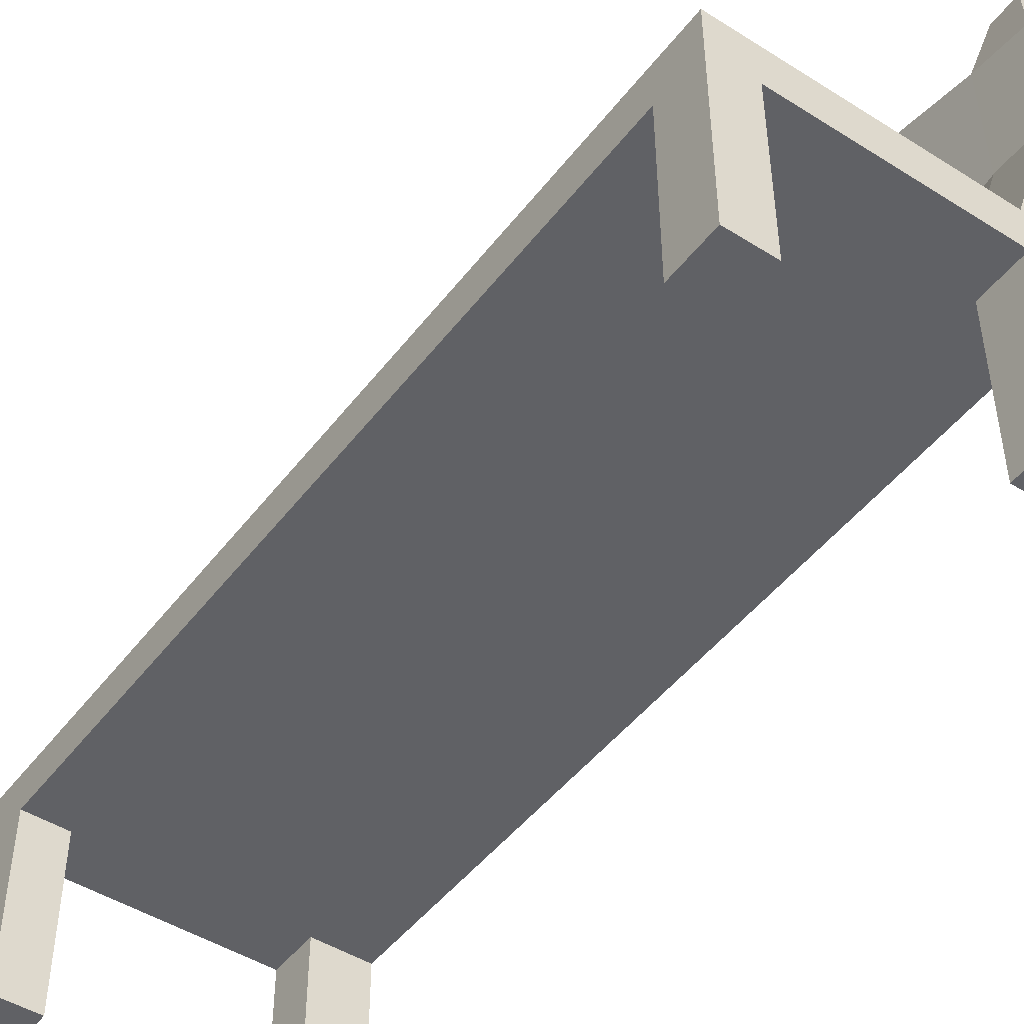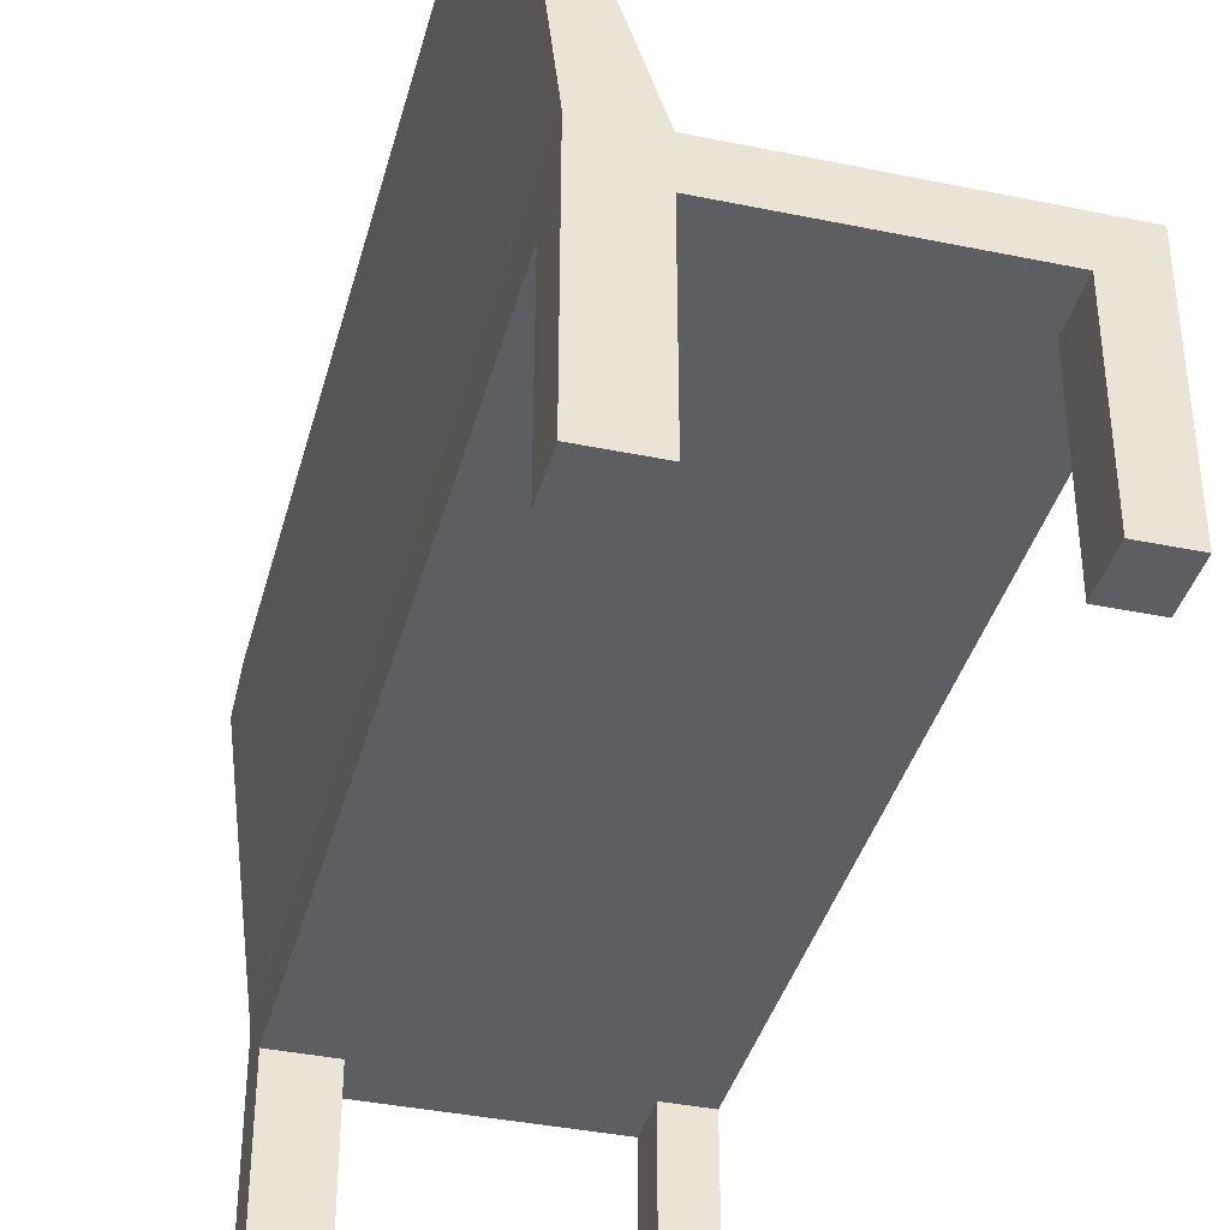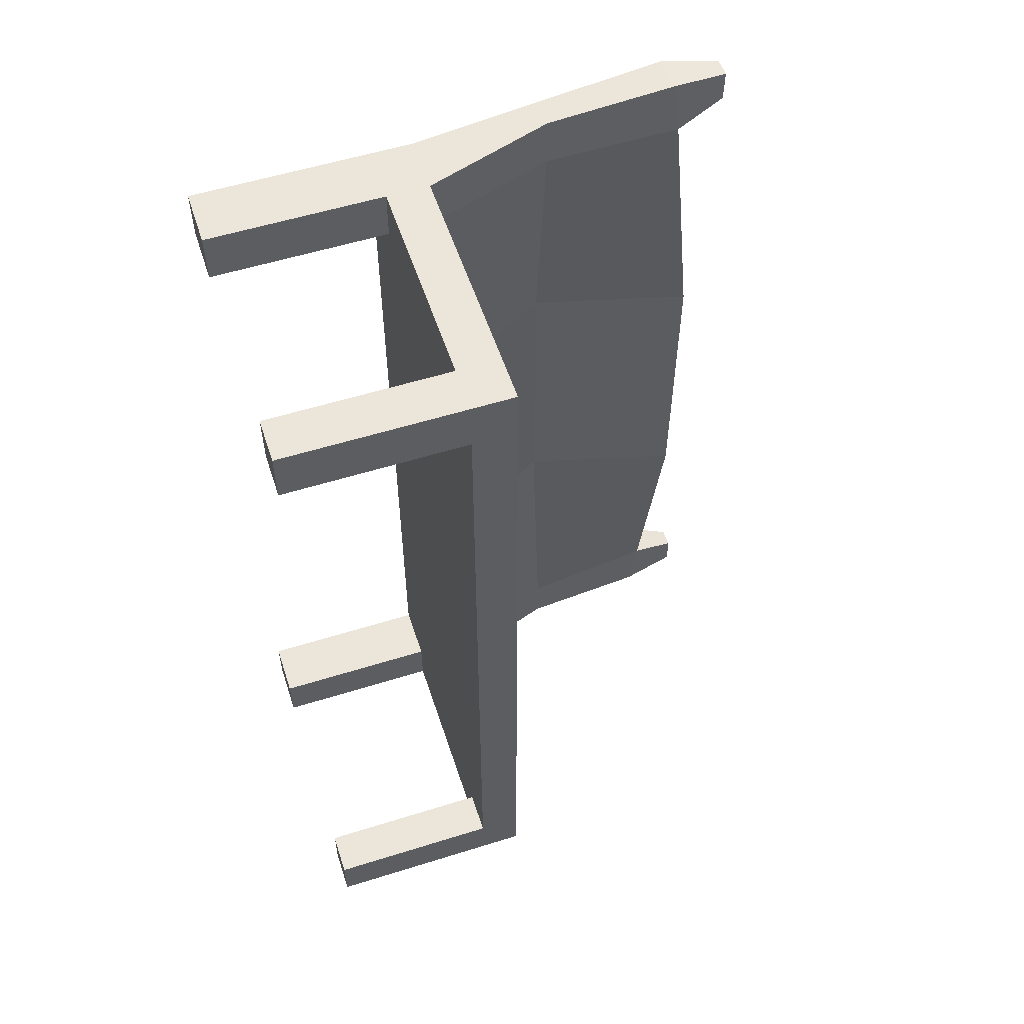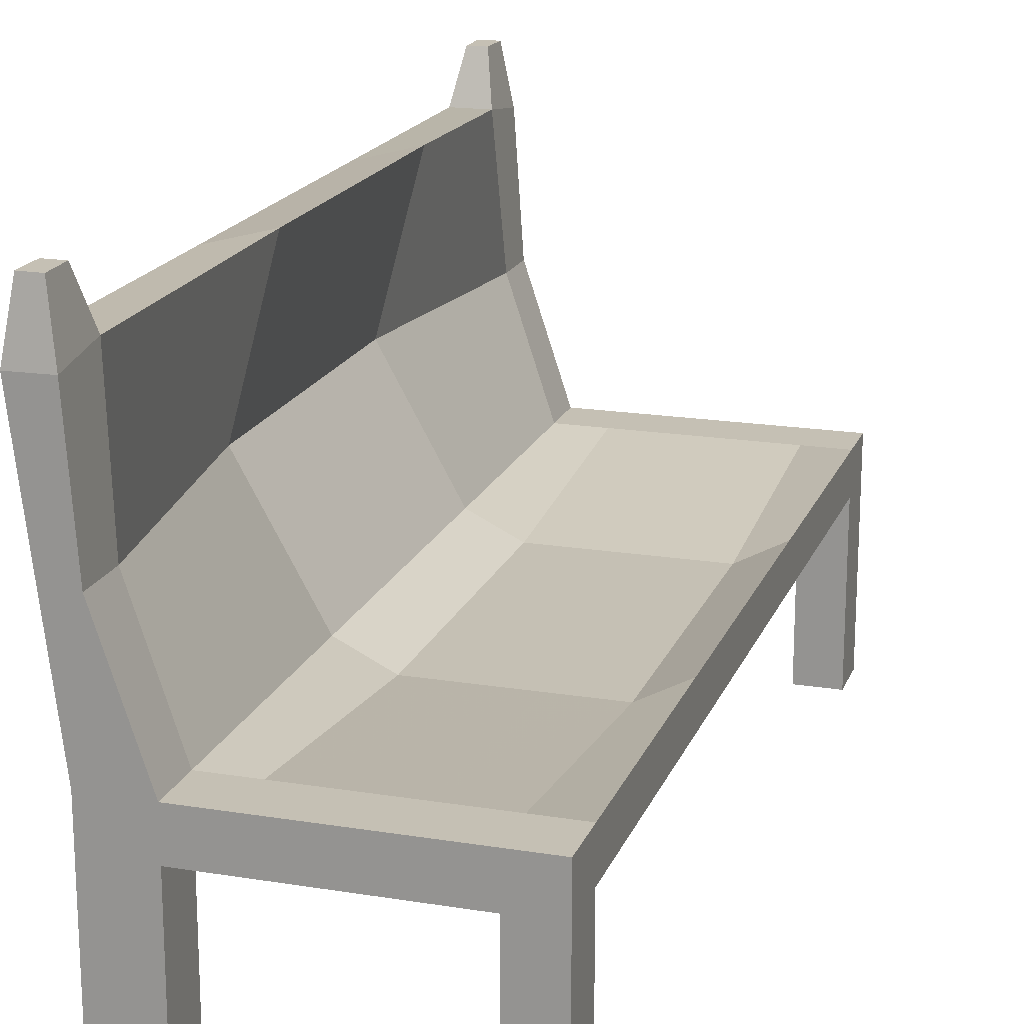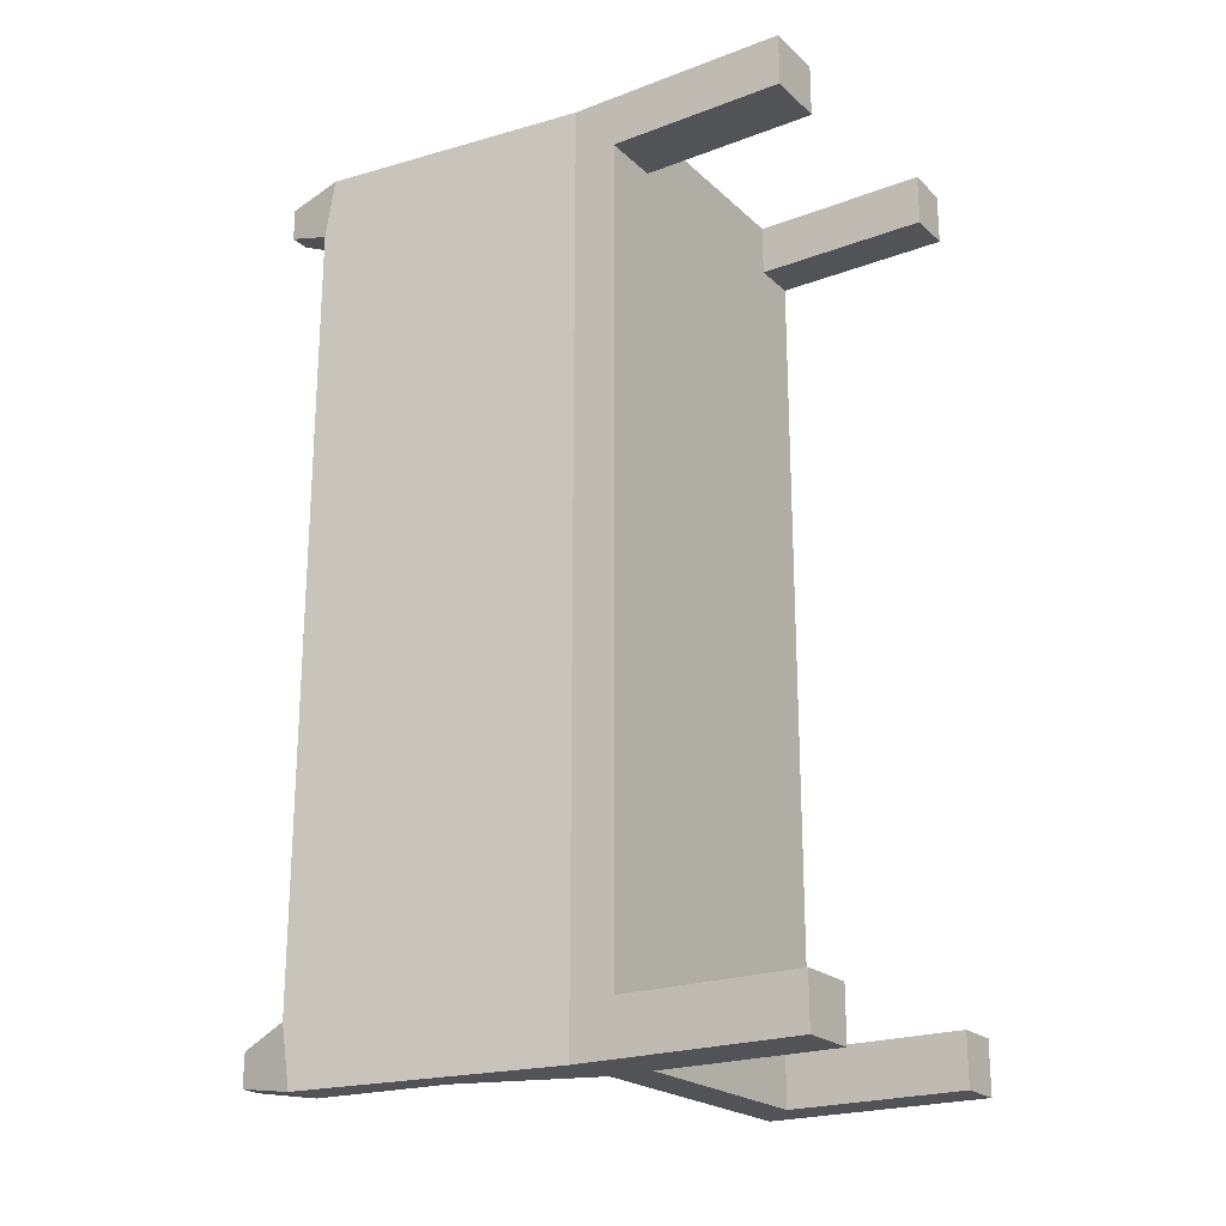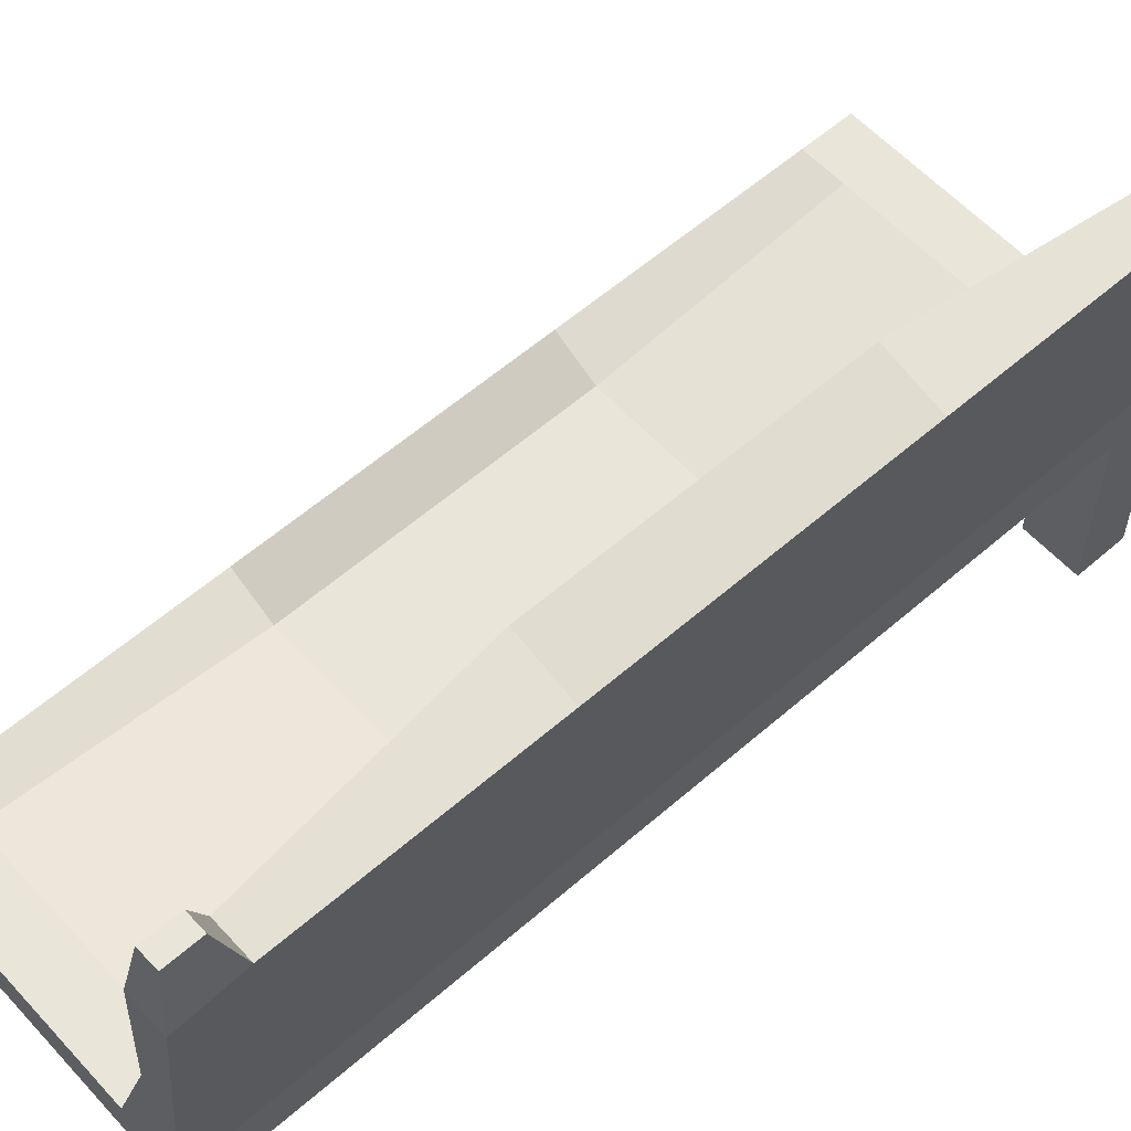
<metadata>
{"format":"obj","ext":"obj","renderer":"f3d","projection":"perspective","resolution":1024,"background":"white","views":[{"elev":-47.4,"azim":144.5,"up":"+Y"},{"elev":-38.5,"azim":-14.6,"up":"+Y"},{"elev":55.7,"azim":71.8,"up":"+Z"},{"elev":18.4,"azim":17.4,"up":"+Y"},{"elev":-21.9,"azim":-56.6,"up":"+Z"},{"elev":58.3,"azim":-132.0,"up":"+Y"}]}
</metadata>
<code>
v -3.569 2.17 9.954
v -1.19 2.17 9.954
v 1.19 2.17 9.954
v 3.569 2.17 9.954
v -3.569 3.124 9.954
v -1.19 3.124 9.954
v 1.19 3.124 9.954
v 3.569 3.124 9.954
v -3.569 3.124 3.318
v -1.19 2.594 3.318
v 1.19 2.594 3.318
v 3.569 3.124 3.318
v -3.569 3.124 -3.318
v -1.19 2.594 -3.318
v 1.19 2.594 -3.318
v 3.569 3.124 -3.318
v -3.569 3.124 -9.954
v -1.19 3.124 -9.954
v 1.19 3.124 -9.954
v 3.569 3.124 -9.954
v -3.569 2.17 -9.954
v -1.19 2.17 -9.954
v 1.19 2.17 -9.954
v 3.569 2.17 -9.954
v -3.569 2.17 -3.318
v -1.19 2.17 -3.318
v 1.19 2.17 -3.318
v 3.569 2.17 -3.318
v -3.569 2.17 3.318
v -1.19 2.17 3.318
v 1.19 2.17 3.318
v 3.569 2.17 3.318
v -2.275 3.124 9.954
v -2.275 3.124 3.318
v -2.275 3.124 -3.318
v -2.275 3.124 -9.954
v -2.275 2.17 -9.954
v -2.275 2.17 -3.318
v -2.275 2.17 3.318
v -2.275 2.17 9.954
v -3.925 6.043 9.954
v -3.249 6.043 9.954
v -3.92 6.082 3.318
v -3.925 6.043 3.318
v -3.92 6.082 -3.318
v -3.925 6.043 -3.318
v -3.249 6.043 -9.954
v -3.925 6.043 -9.954
v -2.979 9.58 3.318
v -4.308 9.226 3.318
v -2.979 9.58 -3.318
v -4.308 9.226 -3.318
v 3.569 3.124 8.817
v 1.19 3.124 8.817
v -1.19 3.124 8.817
v -2.275 3.124 8.817
v -3.249 6.043 8.817
v -3.925 6.043 8.817
v -3.569 3.124 8.817
v -3.569 2.17 8.817
v -2.275 2.17 8.817
v -1.19 2.17 8.817
v 1.19 2.17 8.817
v 3.569 2.17 8.817
v 3.569 3.124 -8.82
v 1.19 3.124 -8.82
v -1.19 3.124 -8.82
v -2.275 3.124 -8.82
v -3.249 6.043 -8.82
v -3.925 6.043 -8.82
v -3.569 3.124 -8.82
v -3.569 2.17 -8.82
v -2.275 2.17 -8.82
v -1.19 2.17 -8.82
v 1.19 2.17 -8.82
v 3.569 2.17 -8.82
v 2.587 3.124 -9.954
v 2.587 2.17 -9.954
v 2.587 2.17 -8.82
v 2.587 2.17 -3.318
v 2.587 2.17 3.318
v 2.587 2.17 8.817
v 2.587 2.17 9.954
v 2.587 3.124 9.954
v 2.587 3.124 8.817
v 2.587 2.594 3.318
v 2.587 2.594 -3.318
v 2.587 3.124 -8.82
v -3.569 -1.739 8.817
v -2.275 -1.739 8.817
v -2.275 -1.739 9.954
v -3.569 -1.739 9.954
v -3.569 -1.739 -9.954
v -2.275 -1.739 -9.954
v -2.275 -1.739 -8.82
v -3.569 -1.739 -8.82
v 2.587 -1.739 -9.954
v 2.587 -1.739 -8.82
v 3.569 -1.739 -9.954
v 3.569 -1.739 -8.82
v 2.587 -1.739 8.817
v 2.587 -1.739 9.954
v 3.569 -1.739 8.817
v 3.569 -1.739 9.954
v -4.284 9.021 9.954
v -4.103 10.33 9.748
v -3.66 10.33 9.758
v -3.451 9.03 9.954
v -3.676 10.33 9.027
v -3.465 9.226 8.606
v -4.097 10.33 9.027
v -4.308 9.226 8.606
v -3.451 9.03 -9.954
v -3.66 10.33 -9.758
v -4.103 10.33 -9.748
v -4.284 9.021 -9.954
v -3.465 9.226 -8.609
v -3.676 10.33 -9.031
v -4.097 10.33 -9.031
v -4.308 9.226 -8.609
f 1 40 33 5
f 2 3 7 6
f 3 83 84 7
f 6 7 54 55
f 7 84 85 54
f 50 49 51 52
f 10 11 15 14
f 11 86 87 15
f 14 15 66 67
f 15 87 88 66
f 17 36 37 21
f 18 19 23 22
f 19 77 78 23
f 72 73 38 25
f 74 75 27 26
f 75 79 80 27
f 25 38 39 29
f 26 27 31 30
f 27 80 81 31
f 89 90 91 92
f 62 63 3 2
f 63 82 83 3
f 28 76 65 16
f 32 28 16 12
f 4 64 53 8
f 72 25 13 71
f 25 29 9 13
f 60 1 5 59
f 33 6 55 56
f 35 34 10 14
f 68 35 14 67
f 37 36 18 22
f 38 73 74 26
f 39 38 26 30
f 40 61 62 2
f 33 40 2 6
f 5 33 42 41
f 33 56 57 42
f 59 5 41 58
f 34 35 45 43
f 13 9 44 46
f 35 68 69 45
f 36 17 48 47
f 71 13 46 70
f 43 45 51 49
f 46 44 50 52
f 54 85 86 11
f 55 54 11 10
f 56 55 10 34
f 57 56 34 43
f 9 59 58 44
f 29 60 59 9
f 29 39 61 60
f 62 61 39 30
f 30 31 63 62
f 31 81 82 63
f 53 64 32 12
f 66 88 77 19
f 67 66 19 18
f 36 68 67 18
f 69 68 36 47
f 17 71 70 48
f 21 72 71 17
f 93 94 95 96
f 74 73 37 22
f 22 23 75 74
f 23 78 79 75
f 65 76 24 20
f 77 20 24 78
f 98 97 99 100
f 80 79 76 28
f 81 80 28 32
f 82 81 32 64
f 102 101 103 104
f 84 83 4 8
f 85 84 8 53
f 86 85 53 12
f 87 86 12 16
f 88 87 16 65
f 77 88 65 20
f 60 61 90 89
f 61 40 91 90
f 40 1 92 91
f 1 60 89 92
f 21 37 94 93
f 37 73 95 94
f 73 72 96 95
f 72 21 93 96
f 79 78 97 98
f 78 24 99 97
f 24 76 100 99
f 76 79 98 100
f 83 82 101 102
f 82 64 103 101
f 64 4 104 103
f 4 83 102 104
f 105 106 111 112
f 106 105 108 107
f 107 108 110 109
f 109 110 112 111
f 113 114 118 117
f 114 113 116 115
f 115 116 120 119
f 117 118 119 120
f 106 107 109 111
f 52 51 117 120
f 41 42 108 105
f 42 57 110 108
f 58 41 105 112
f 45 69 117 51
f 47 48 116 113
f 70 46 52 120
f 110 57 43 49
f 112 110 49 50
f 44 58 112 50
f 117 69 47 113
f 119 118 114 115
f 48 70 120 116

</code>
